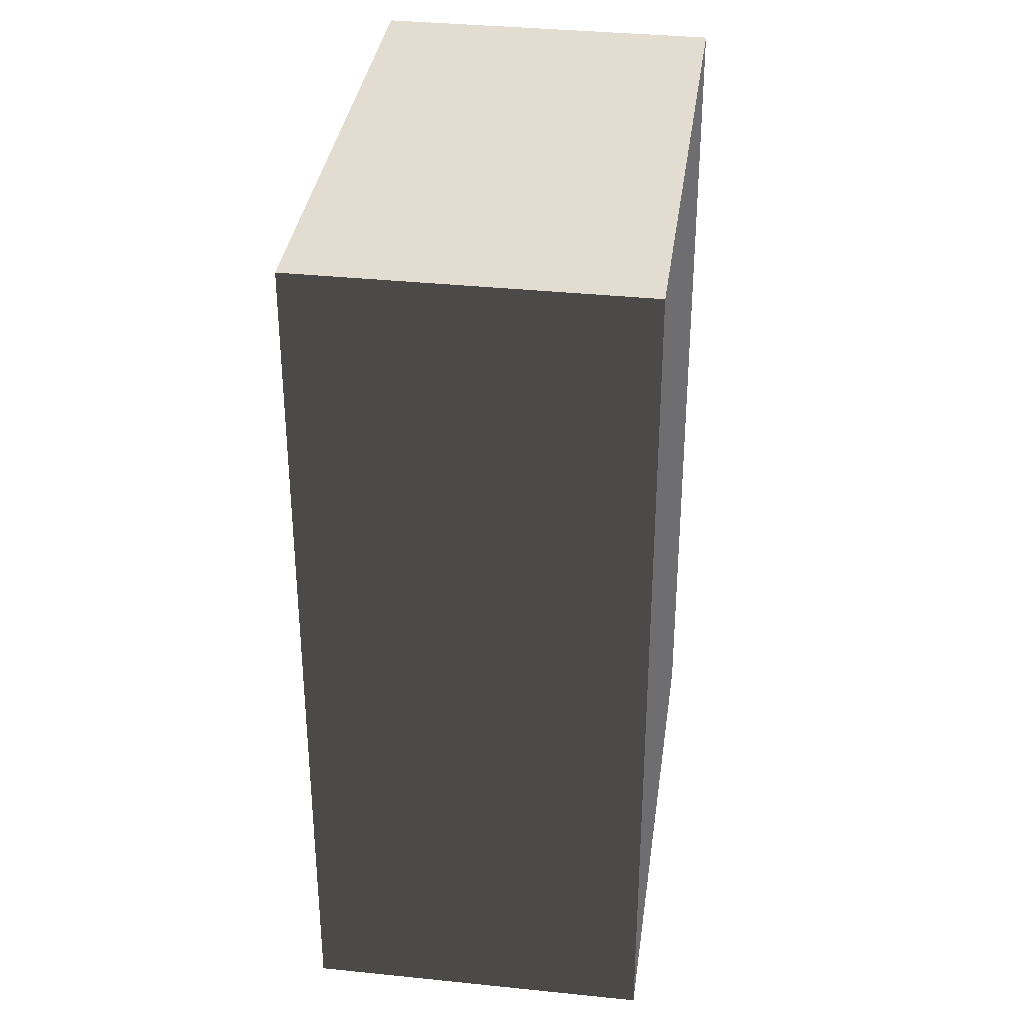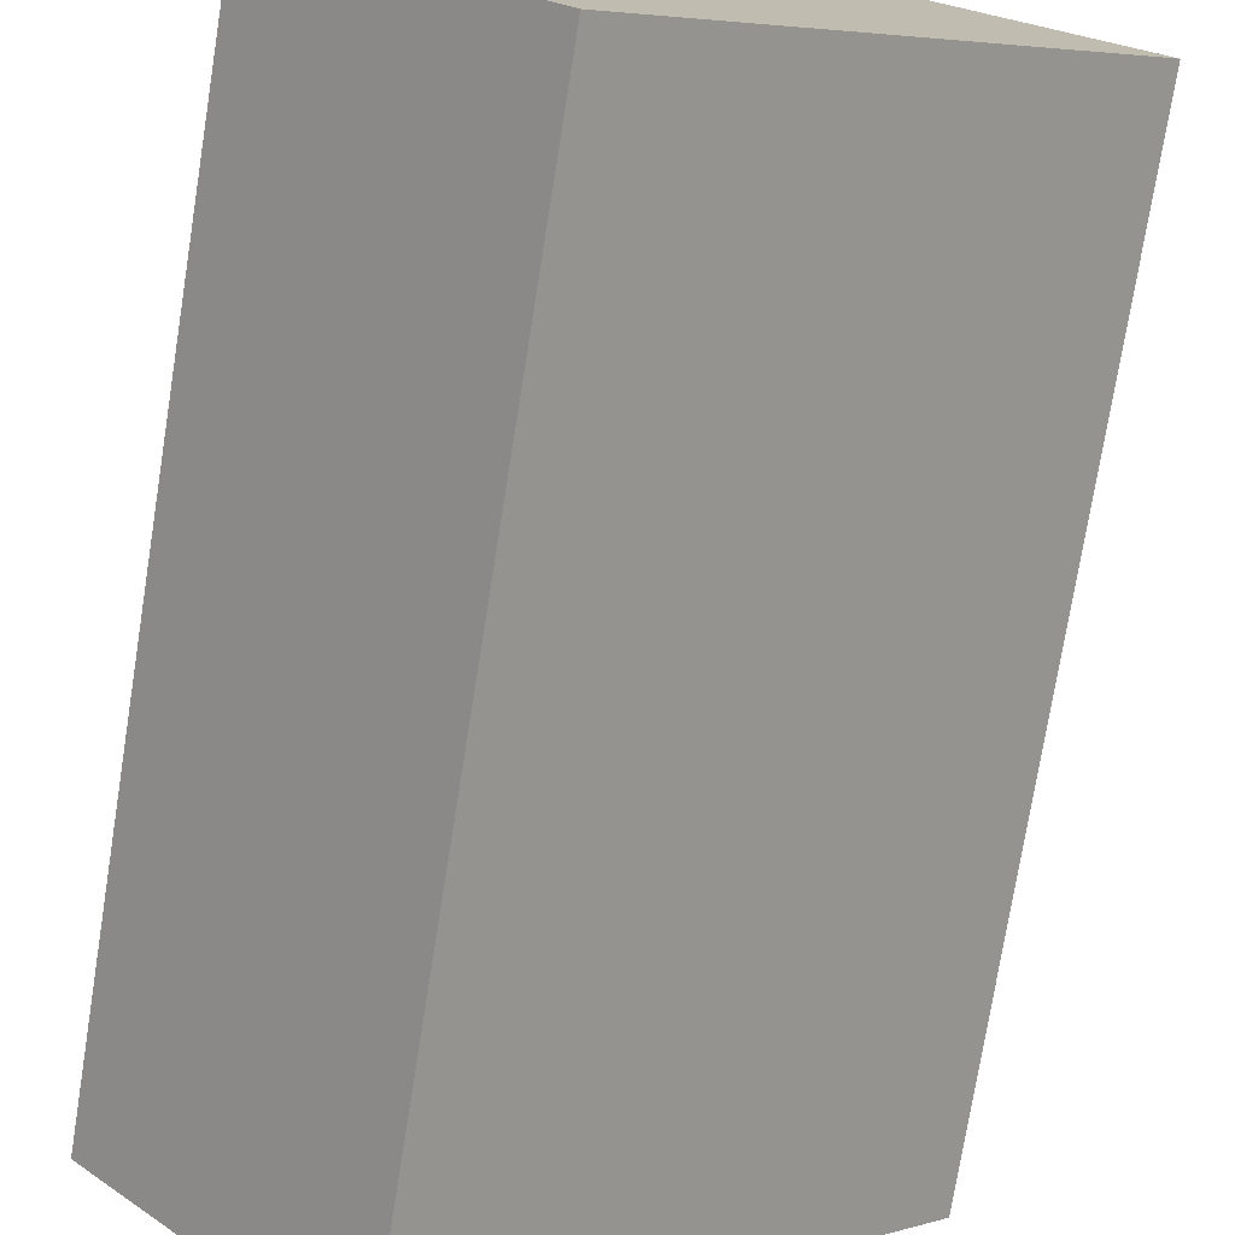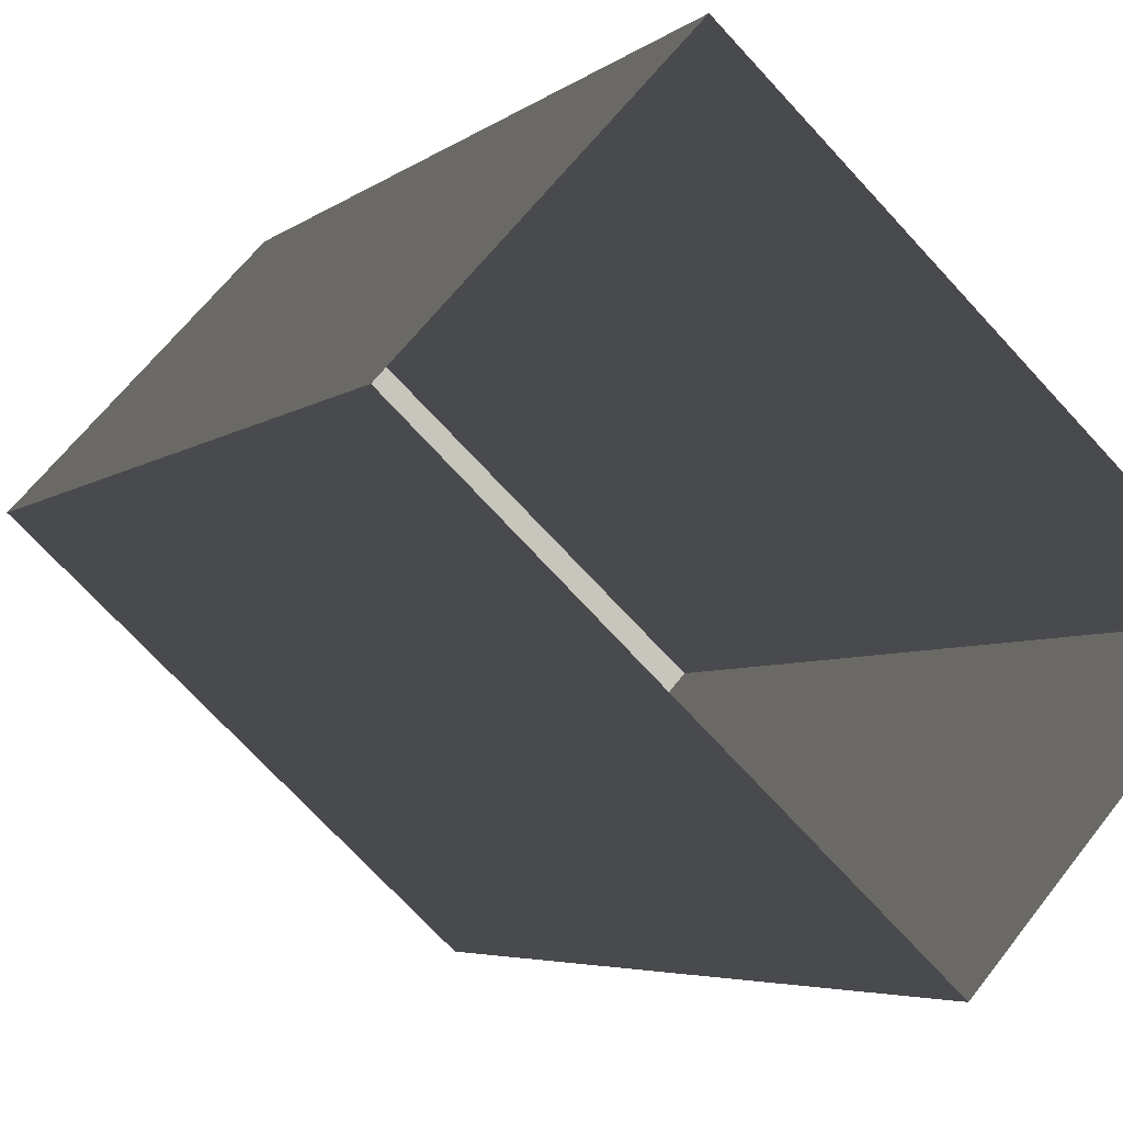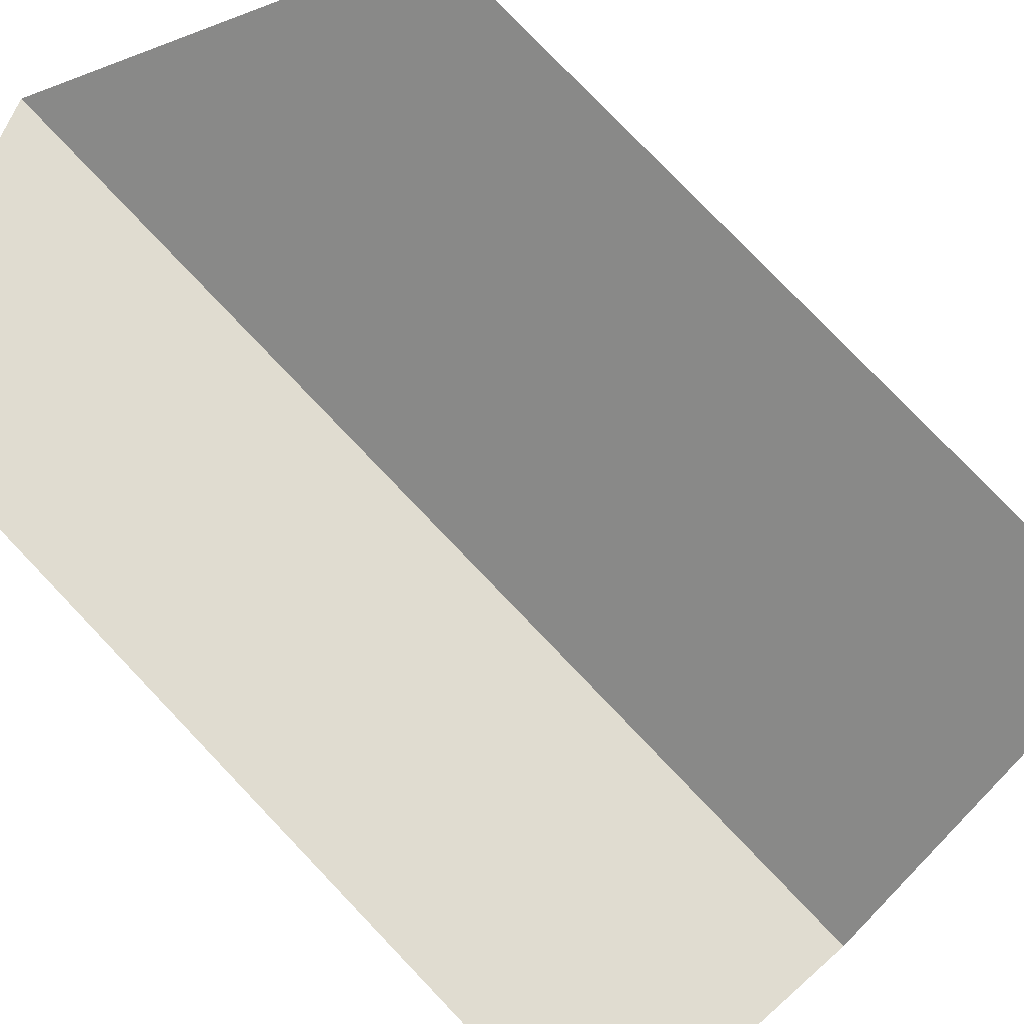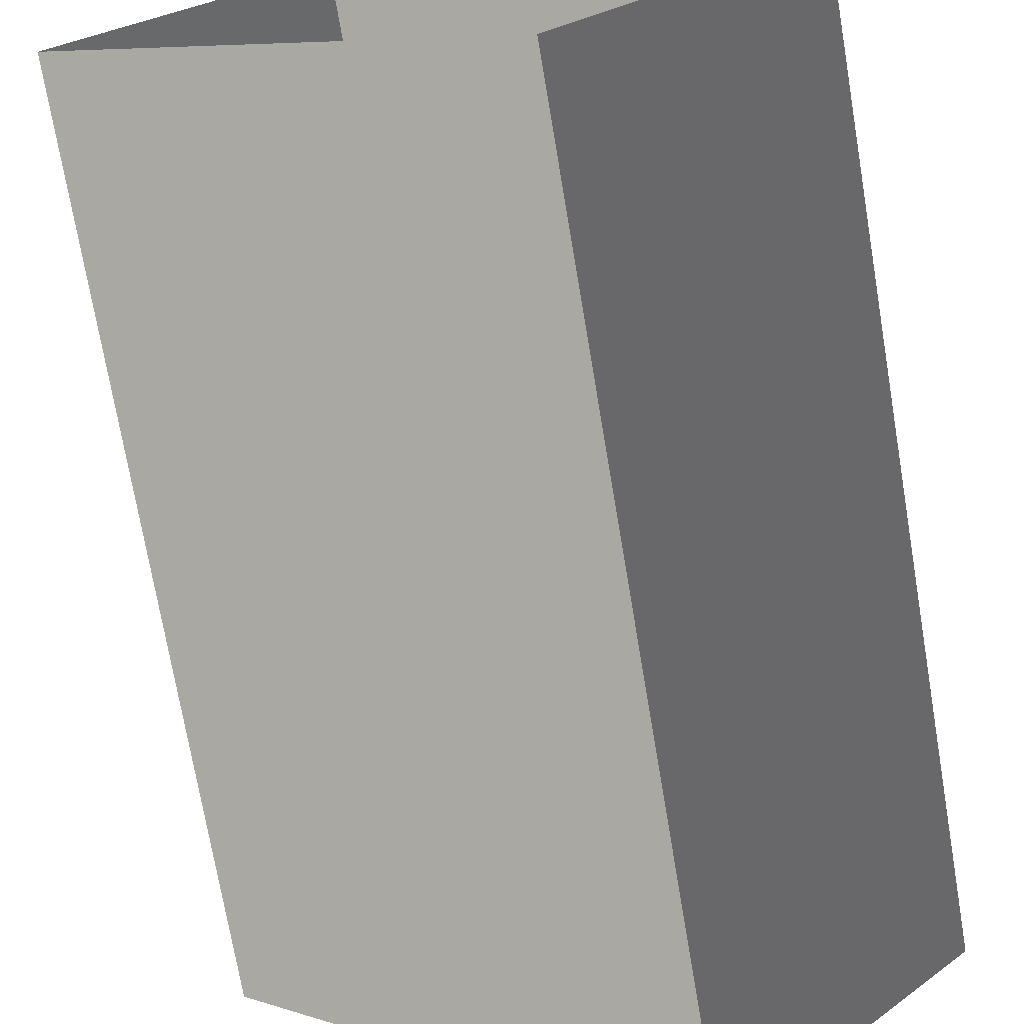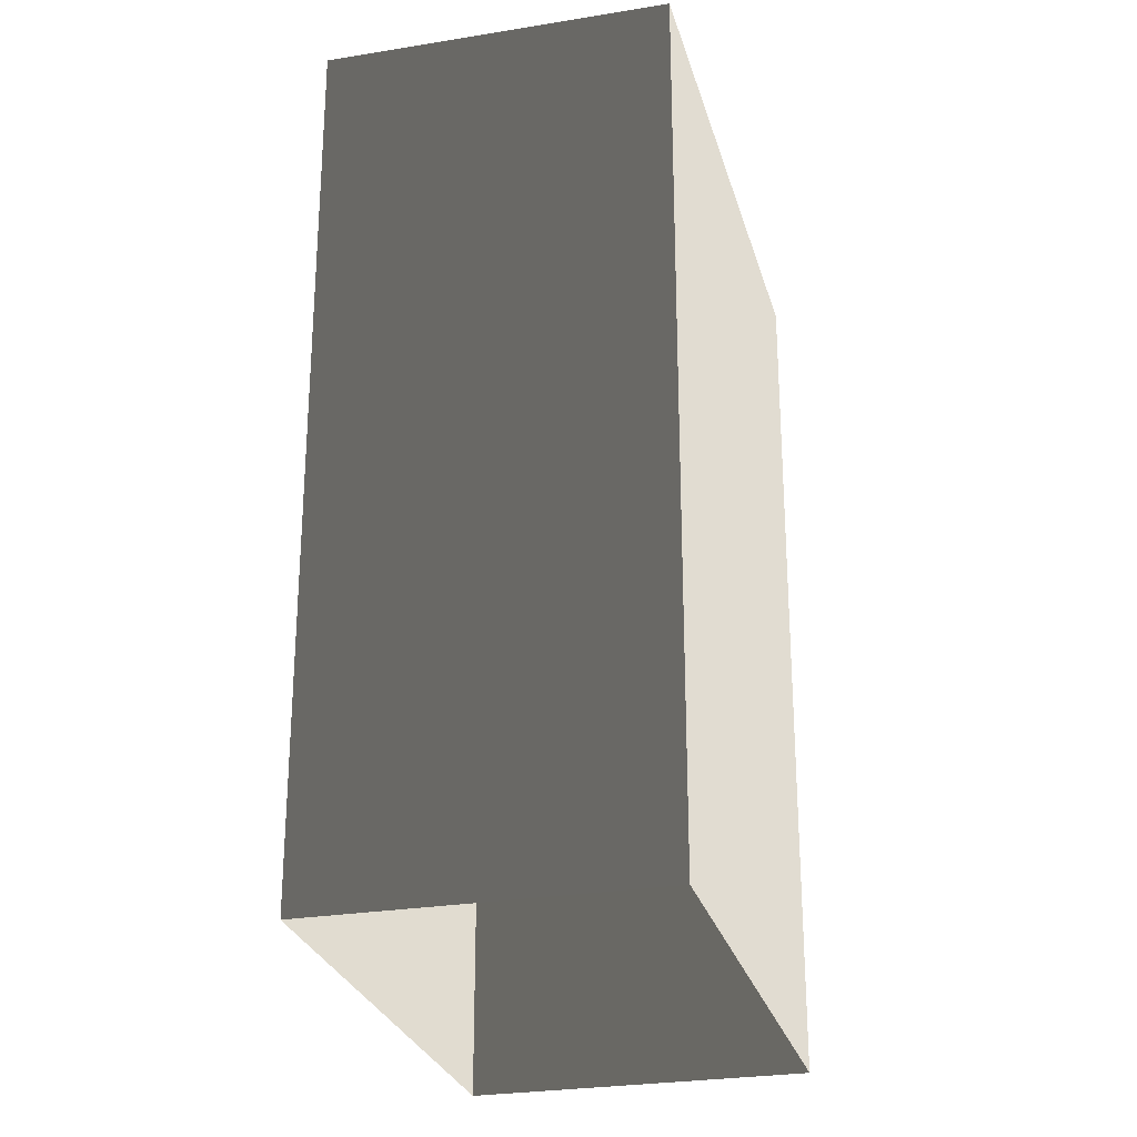
<metadata>
{"format":"obj","ext":"obj","renderer":"f3d","projection":"perspective","resolution":1024,"background":"white","views":[{"elev":35.3,"azim":140.1,"up":"+Y"},{"elev":-75.3,"azim":170.9,"up":"+Z"},{"elev":-4.7,"azim":-24.2,"up":"+Z"},{"elev":78.1,"azim":-43.7,"up":"+Z"},{"elev":-72.4,"azim":9.6,"up":"+Z"},{"elev":-26.9,"azim":-33.3,"up":"+Y"}]}
</metadata>
<code>
v  1.1 0 -3.785
v  -3.87 0 0.765
v  1.1 10.5 -3.785
v  -3.87 10.5 0.765
v  3.87 0 -0.735
v  3.87 10.5 -0.735
v  -1.12 0 3.785
v  -1.12 10.5 3.785
g BuildingMaster_0000192852614464370100000000_0
f 1 2 3
f 2 4 3
f 5 1 6
f 1 3 6
f 7 5 8
f 5 6 8
f 2 7 4
f 7 8 4
g BuildingMaster_0000192852614464370100000000_1
f 4 6 3
f 6 4 8

</code>
